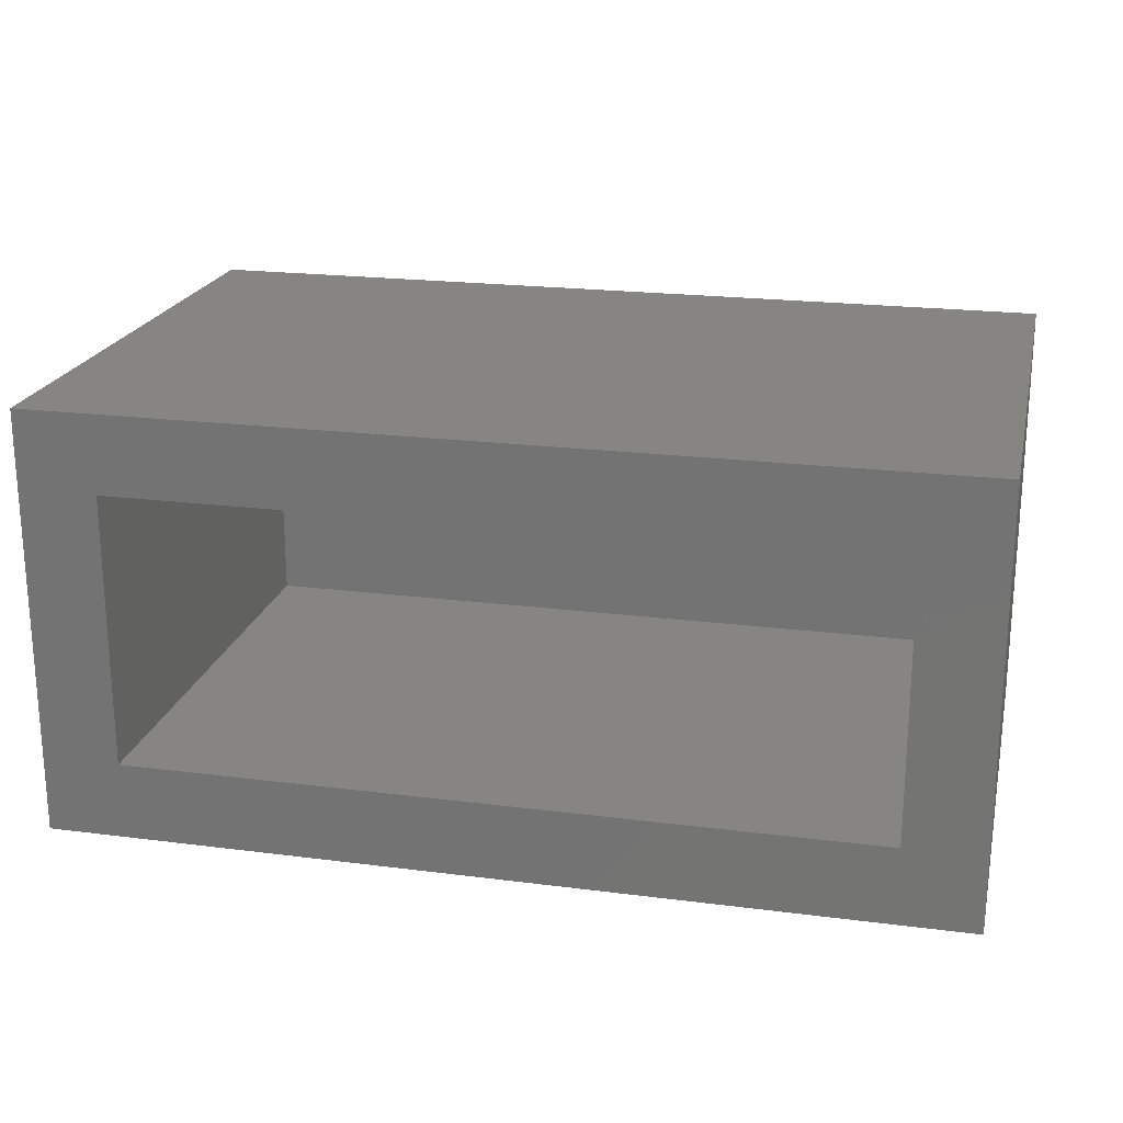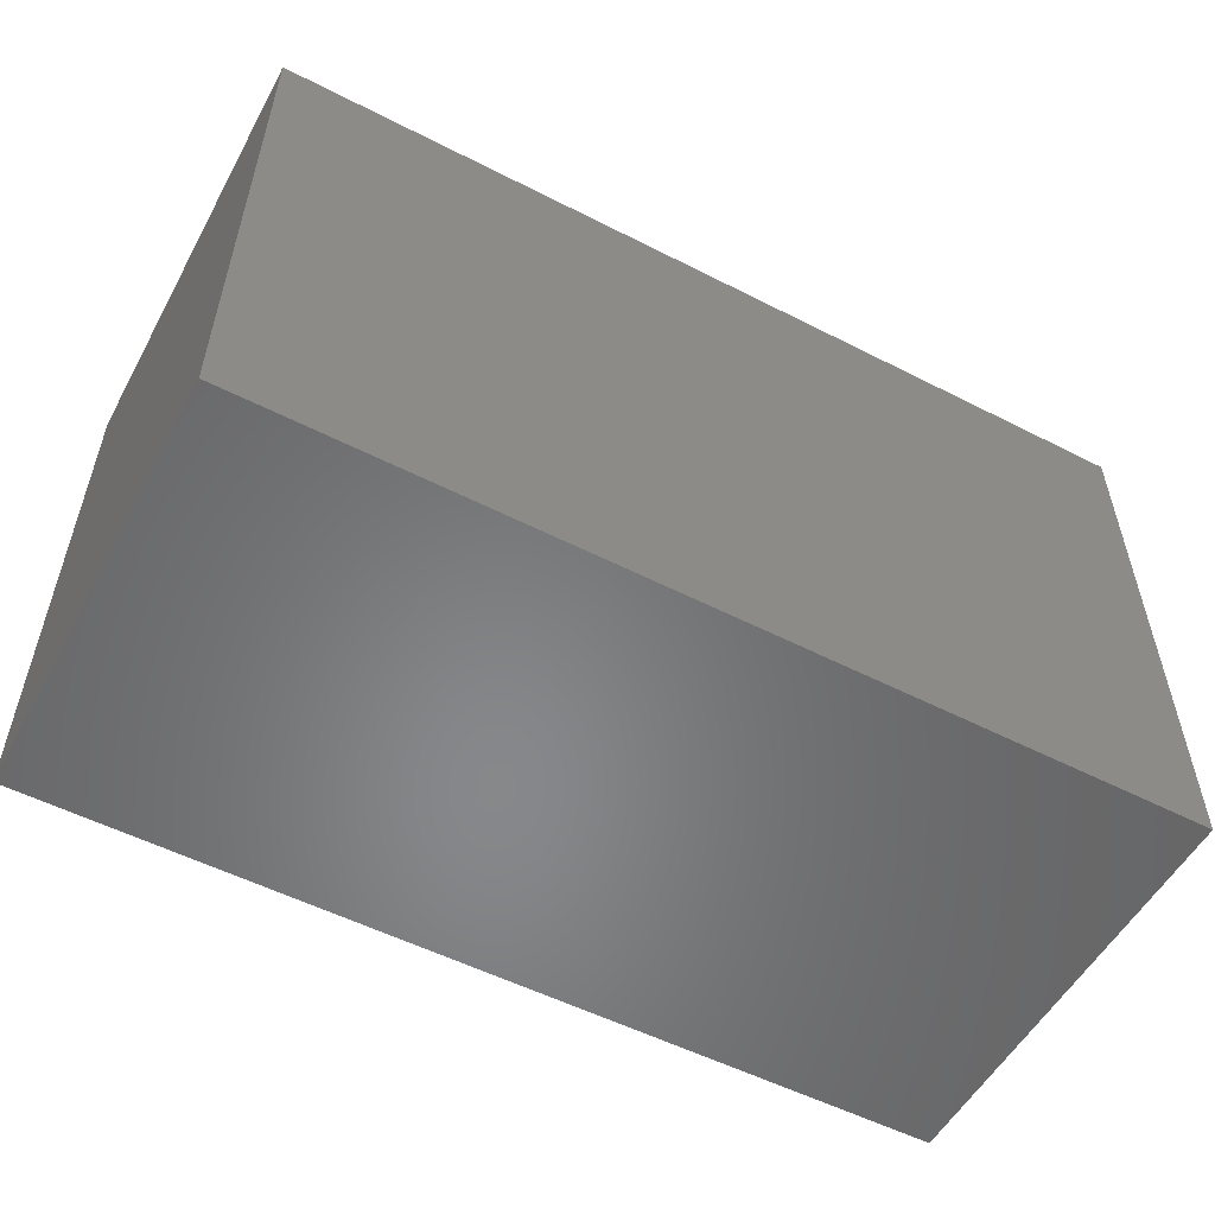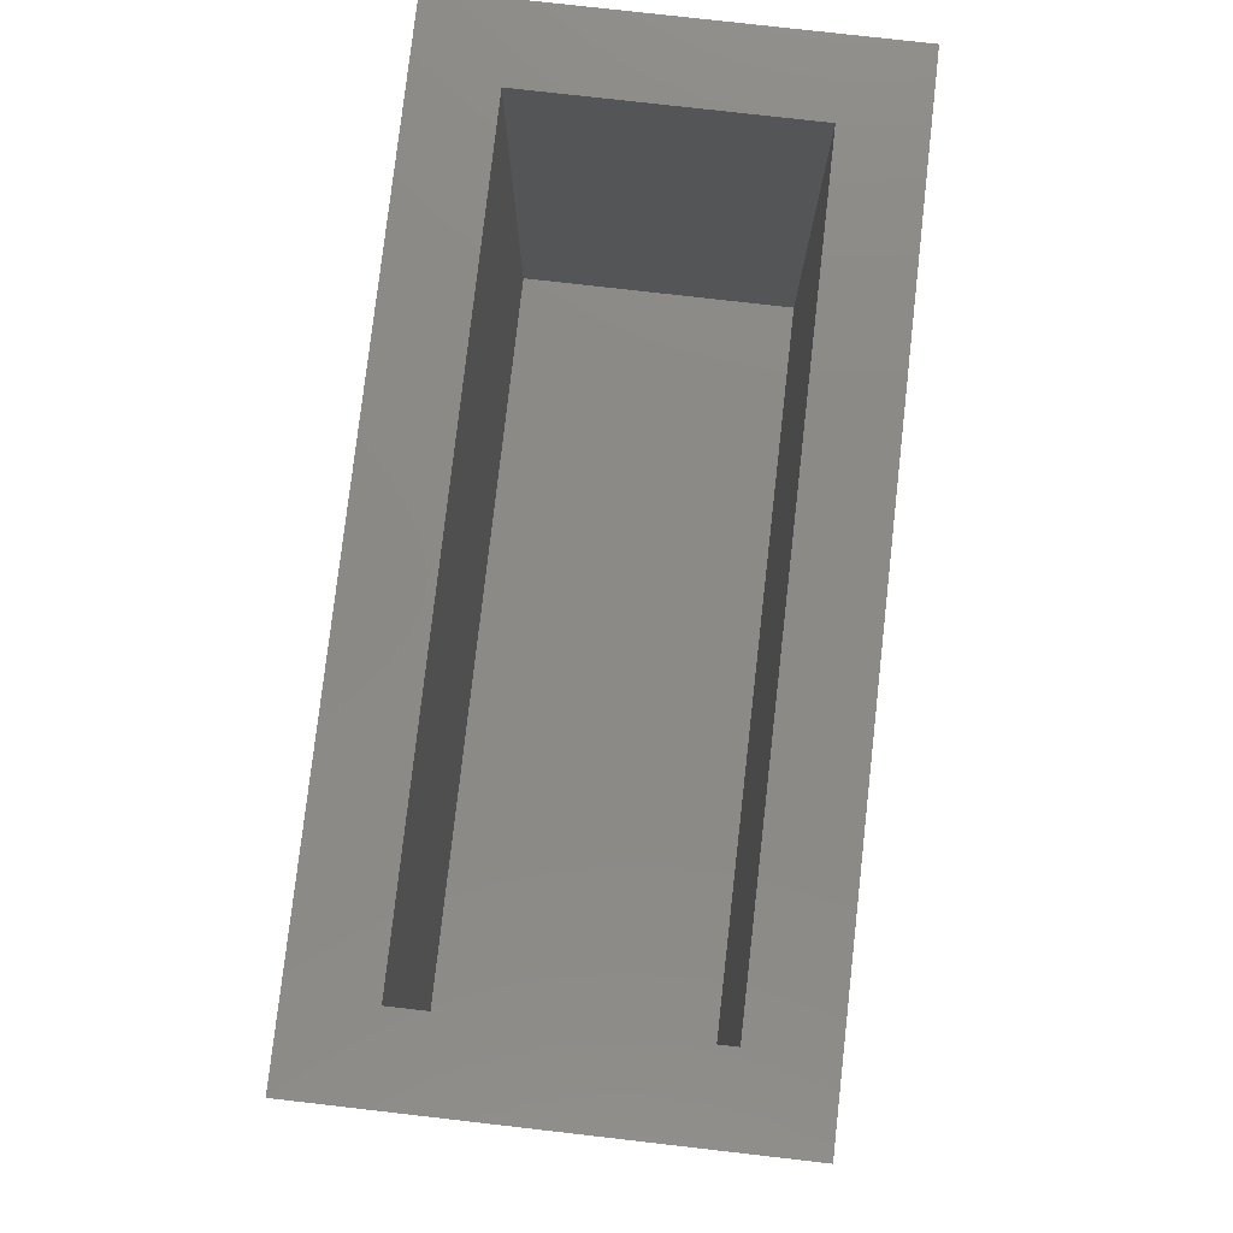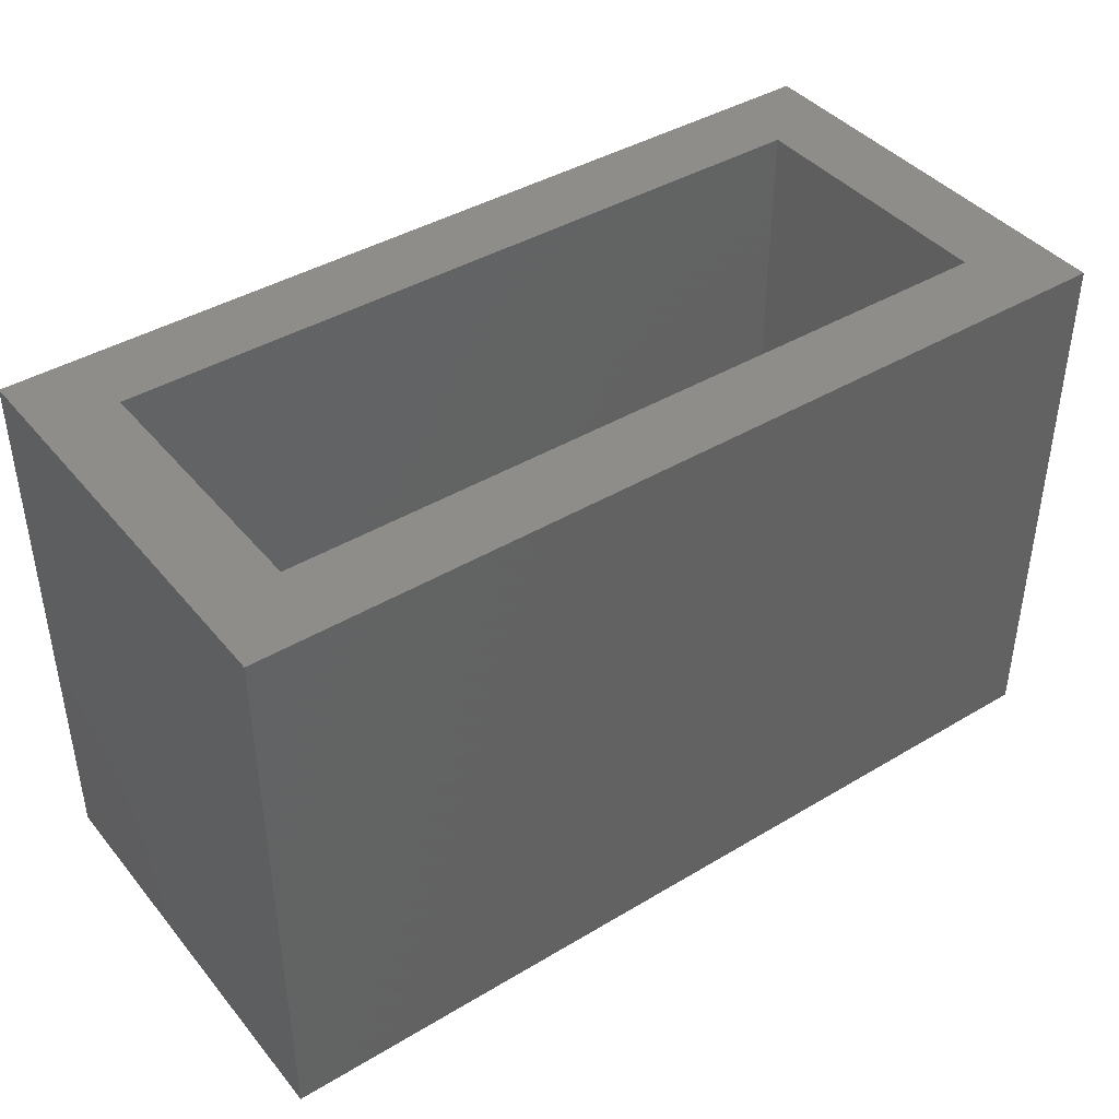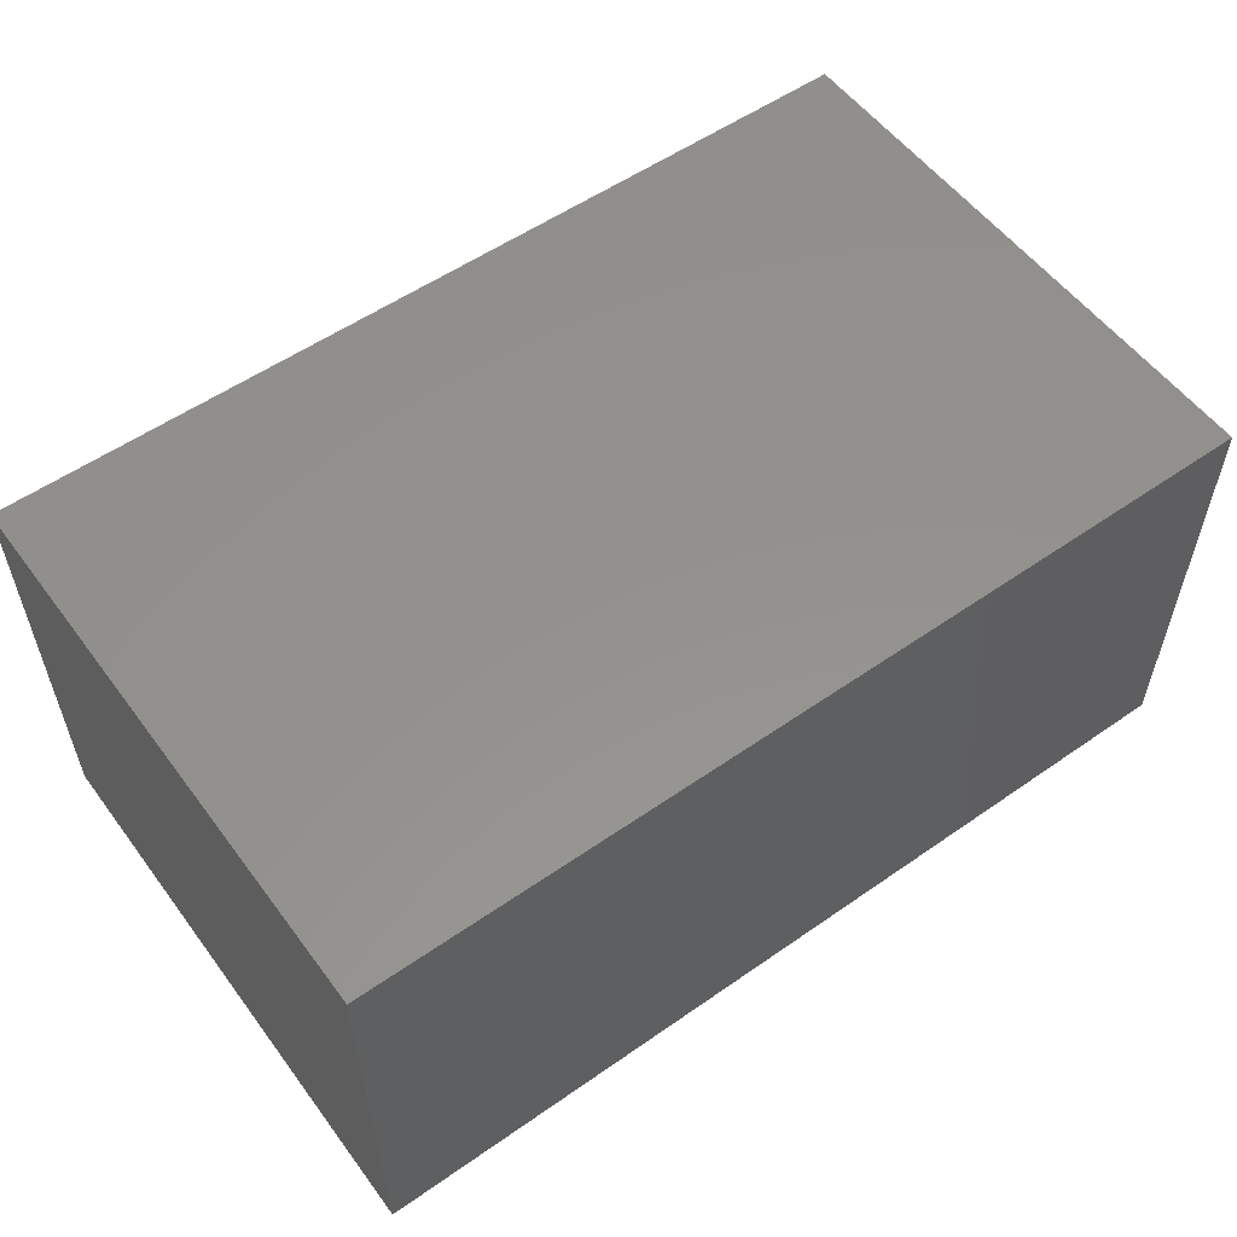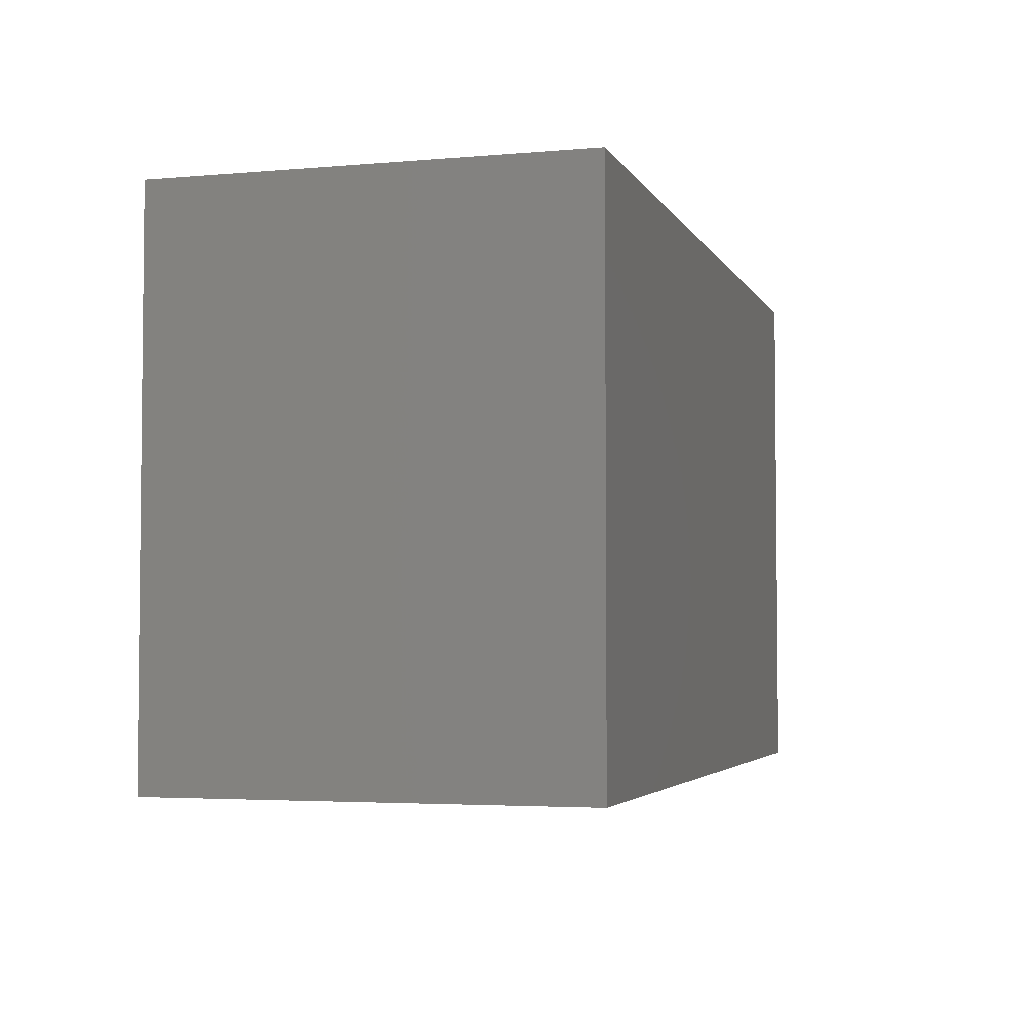
<metadata>
{"format":"stl","ext":"stl","renderer":"f3d","projection":"perspective","resolution":1024,"background":"white","views":[{"elev":21.0,"azim":-167.1,"up":"+Z"},{"elev":-54.3,"azim":-28.4,"up":"+Y"},{"elev":79.0,"azim":-83.5,"up":"+Y"},{"elev":41.5,"azim":-35.9,"up":"+Y"},{"elev":55.6,"azim":-36.2,"up":"+Z"},{"elev":-3.7,"azim":-73.6,"up":"+Y"}]}
</metadata>
<code>
# stl→obj: 16 verts, 28 faces
v -0.7578 1.543e-17 0.6296
v -0.7031 7.806e-18 0.3828
v -0.7578 -1.301e-18 0.3281
v -0.1797 6.592e-17 0.3828
v -0.125 6.896e-17 0.3281
v -0.7031 1.847e-17 0.5749
v -0.125 8.569e-17 0.6296
v -0.1797 7.658e-17 0.5749
v -0.7031 -0.3359 0.3828
v -0.1797 -0.3359 0.3828
v -0.1797 -0.3359 0.5749
v -0.7031 -0.3359 0.5749
v -0.7578 -0.3906 0.3281
v -0.125 -0.3906 0.3281
v -0.125 -0.3906 0.6296
v -0.7578 -0.3906 0.6296
f 1 2 3
f 3 2 4
f 3 4 5
f 2 1 6
f 6 1 7
f 6 7 8
f 8 7 5
f 8 5 4
f 9 10 2
f 2 10 4
f 4 10 8
f 8 10 11
f 11 12 8
f 8 12 6
f 6 12 2
f 2 12 9
f 13 3 14
f 14 3 5
f 5 7 14
f 14 7 15
f 15 7 16
f 16 7 1
f 1 3 16
f 16 3 13
f 16 13 15
f 15 13 14
f 12 11 9
f 9 11 10

</code>
